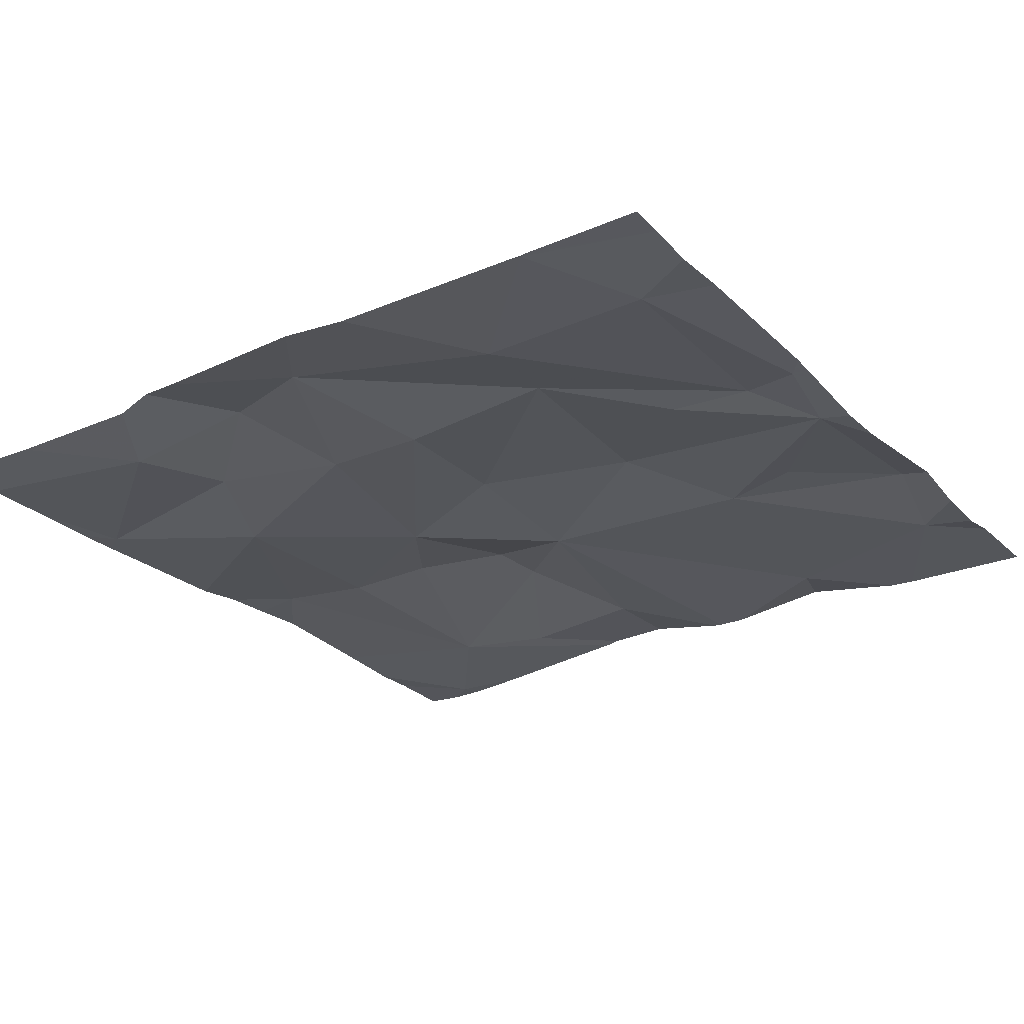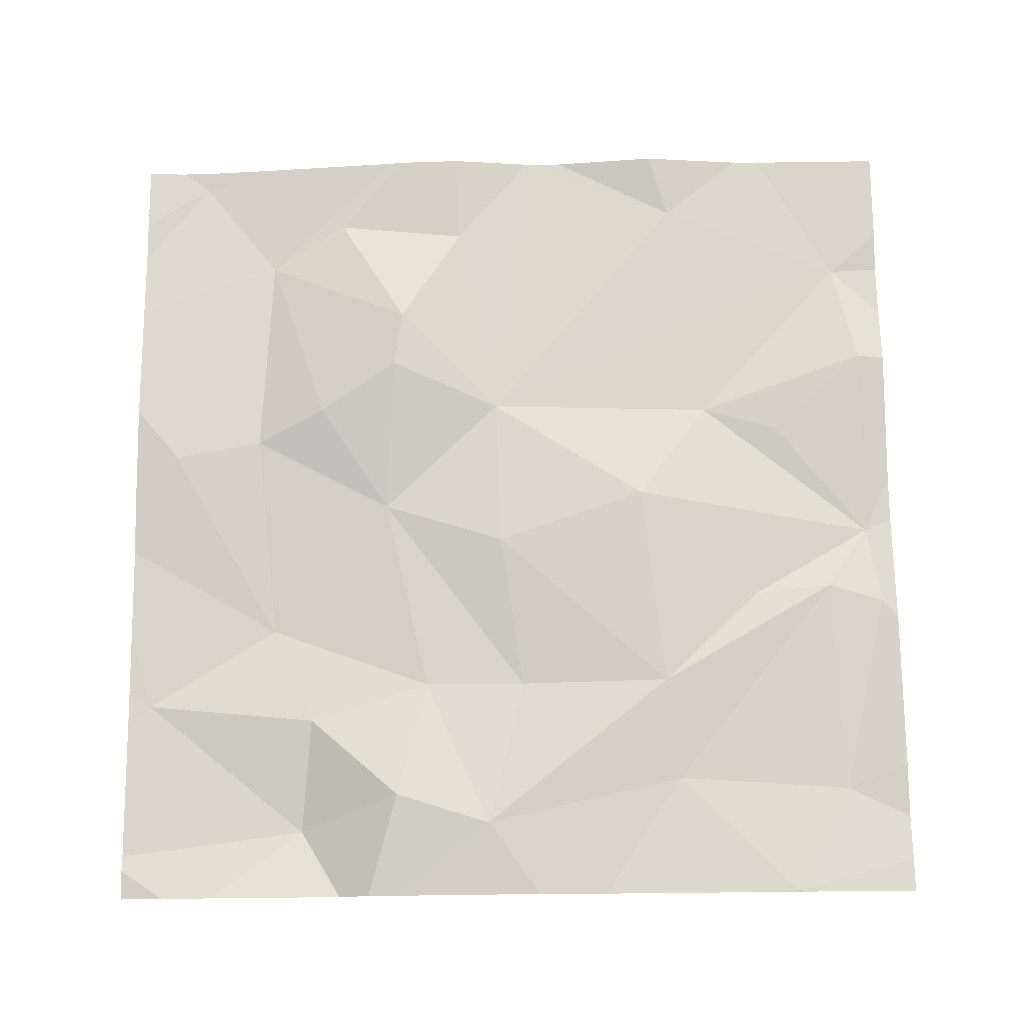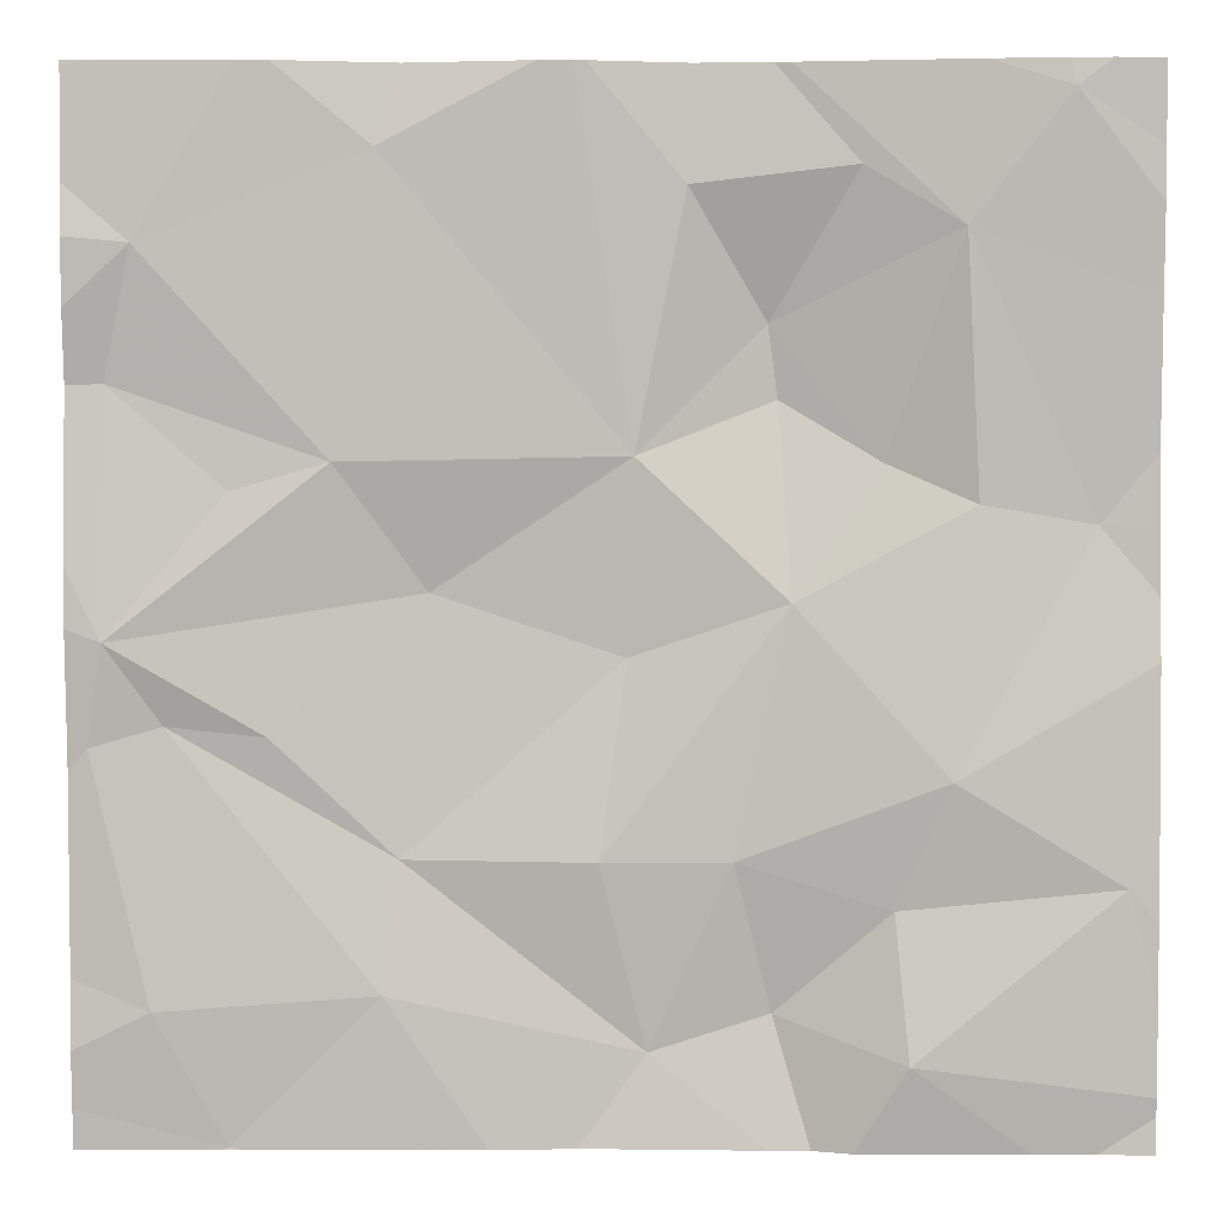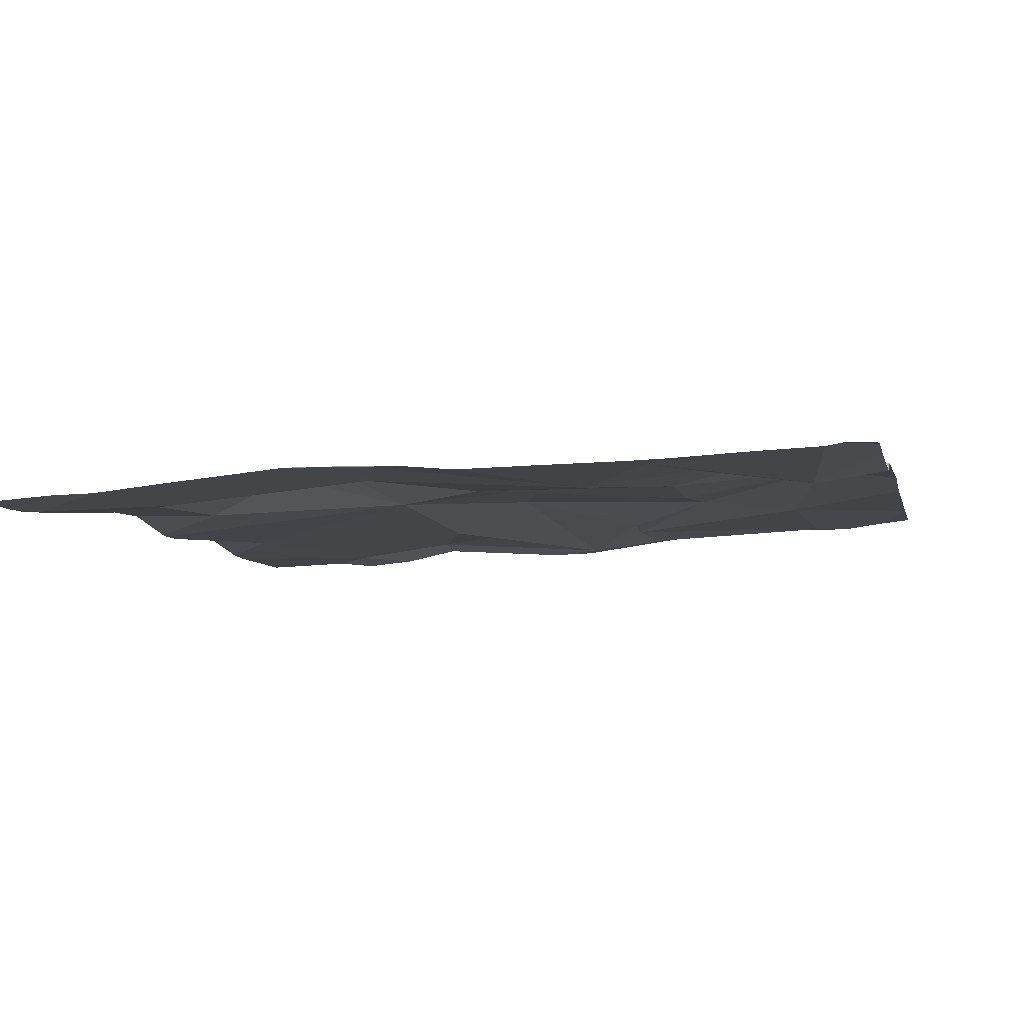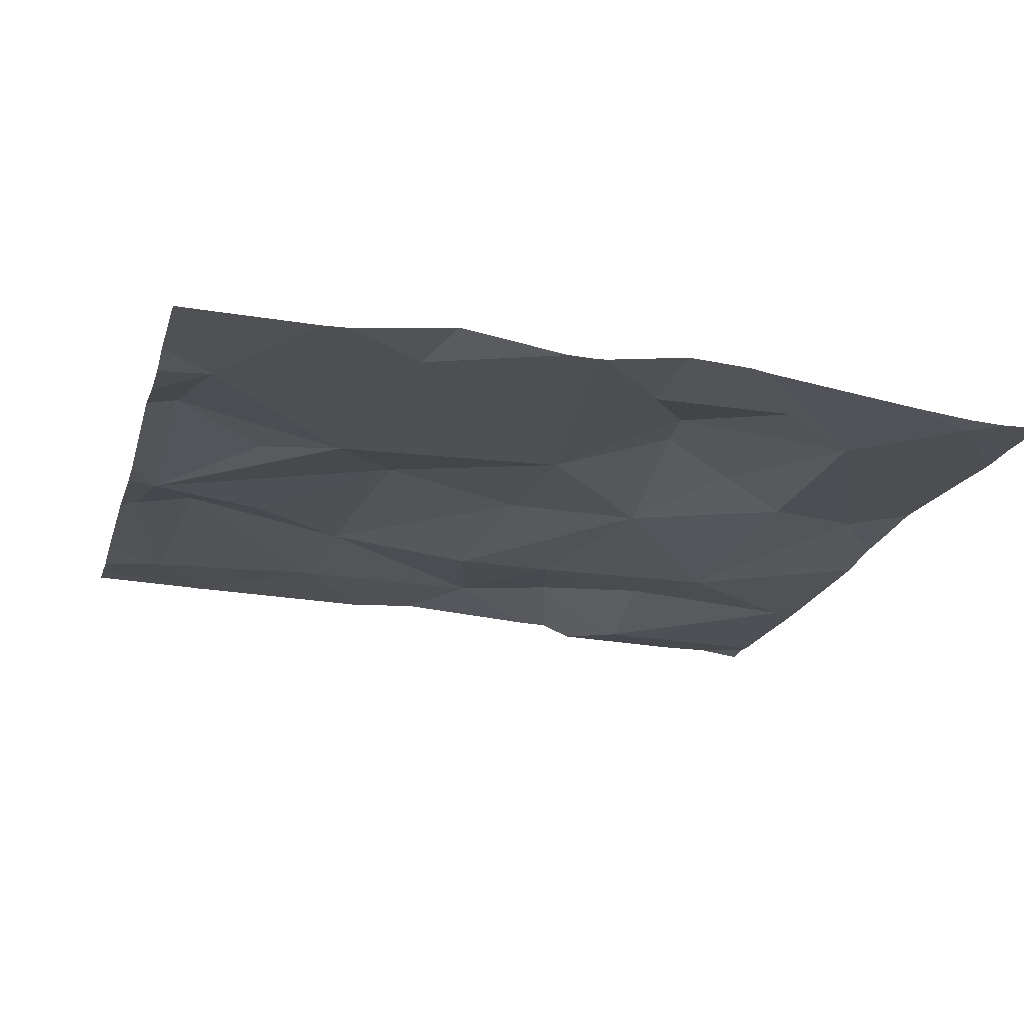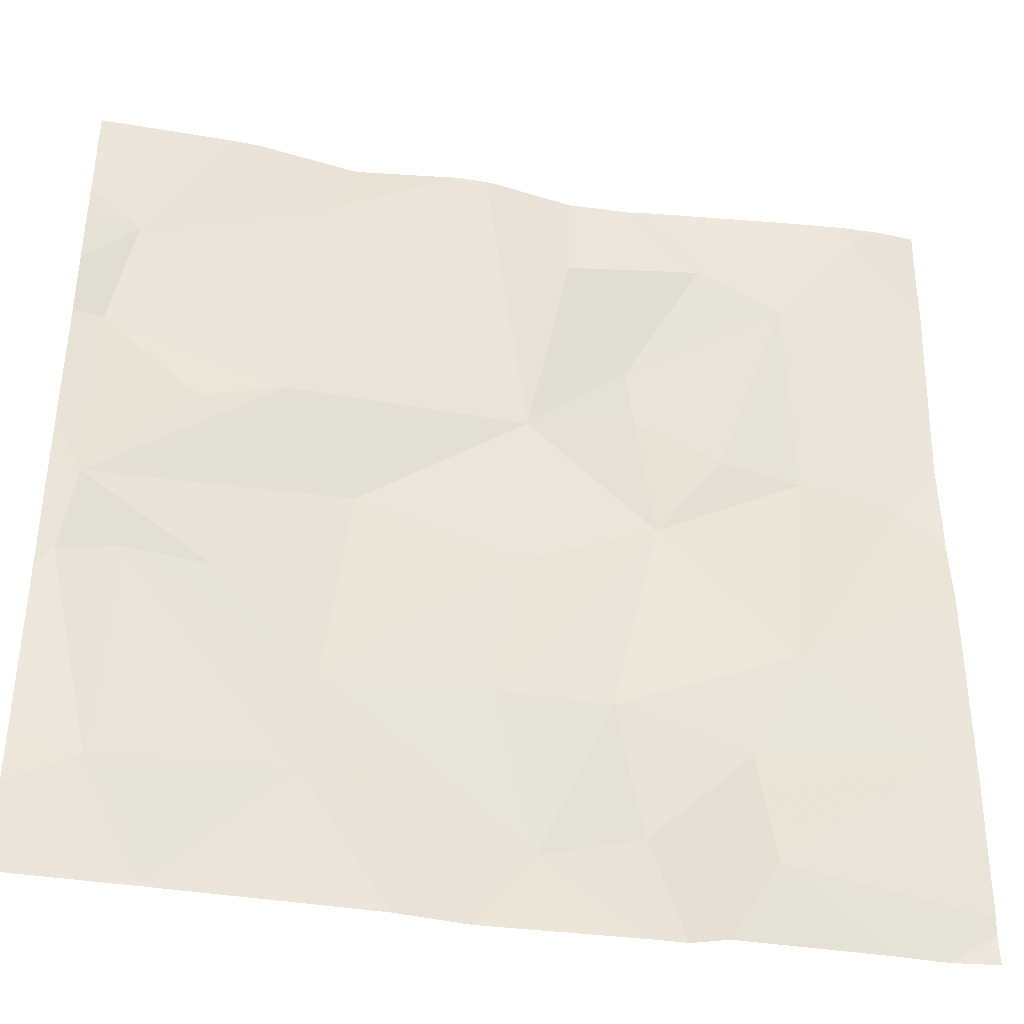
<metadata>
{"format":"obj","ext":"obj","renderer":"f3d","projection":"perspective","resolution":1024,"background":"white","views":[{"elev":-23.1,"azim":34.6,"up":"+Z"},{"elev":76.1,"azim":-0.5,"up":"+Z"},{"elev":1.4,"azim":179.3,"up":"+Y"},{"elev":-7.4,"azim":-77.4,"up":"+Z"},{"elev":-21.8,"azim":165.1,"up":"+Z"},{"elev":-39.6,"azim":167.3,"up":"+Y"}]}
</metadata>
<code>
v -146.9 199.8 483.5
v -146.8 199.7 483.5
v -147.2 200.6 483.4
v -146.3 200 483.5
v -146.3 200.6 483.4
v -146.3 200 483.5
v -146.3 200.5 483.4
v -146.7 200.6 483.4
v -146.7 200.6 483.4
v -147.2 199.9 483.4
v -147 199.9 483.5
v -147 200 483.4
v -146.9 199.9 483.5
v -146.7 199.7 483.5
v -146.6 199.7 483.5
v -146.3 199.8 483.5
v -146.3 199.7 483.5
v -146.3 200.6 483.4
v -147 199.7 483.4
v -146.9 200.1 483.5
v -146.8 200.1 483.5
v -146.7 199.9 483.5
v -146.6 199.9 483.5
v -146.4 200 483.5
v -146.4 200 483.5
v -146.5 199.8 483.5
v -146.4 200.6 483.4
v -146.4 199.7 483.5
v -147 199.7 483.5
v -146.3 200 483.5
v -146.3 200.1 483.4
v -146.4 199.7 483.5
v -146.5 200.5 483.4
v -146.6 200.1 483.5
v -146.9 200.4 483.5
v -146.9 200.3 483.5
v -147 200.3 483.5
v -146.8 200.3 483.5
v -146.3 200.5 483.4
v -146.3 200.3 483.5
v -146.5 200.3 483.5
v -146.4 199.7 483.5
v -146.3 199.8 483.5
v -146.3 199.7 483.5
v -147.1 200.6 483.4
v -146.4 200.2 483.5
v -147.1 199.7 483.5
v -146.9 199.7 483.5
v -147.1 200.5 483.4
v -147.1 200.6 483.4
v -146.8 200.5 483.4
v -147 200.5 483.4
v -147.2 200.2 483.4
v -146.6 200.6 483.5
v -147.1 200.2 483.4
v -146.9 199.7 483.5
v -147.2 199.8 483.4
v -147.2 199.9 483.4
v -146.4 200.6 483.4
v -147.2 199.7 483.4
v -147.2 199.9 483.4
v -147.2 199.7 483.4
v -147.2 200 483.4
v -147.2 200.1 483.4
v -147.2 200.5 483.4
v -147.2 200.5 483.4
v -147.2 200.4 483.4
v -147.2 200.2 483.4
v -147.2 200.3 483.4
v -147.2 200.1 483.4
v -146.3 200.1 483.4
v -146.3 200.4 483.4
v -146.3 200.3 483.5
v -146.3 200.5 483.4
v -146.3 200.2 483.4
v -146.4 199.7 483.5
v -146.4 199.7 483.5
v -146.3 199.7 483.5
v -147.2 199.7 483.5
v -147.2 199.7 483.4
v -146.4 199.7 483.5
v -146.9 200.6 483.4
v -146.9 200.6 483.4
v -146.7 200.6 483.4
v -146.8 200.6 483.4
v -147.1 200.6 483.4
v -146.4 200.6 483.4
v -147.2 200.6 483.4
v -147.2 200.6 483.4
v -146.3 200.6 483.4
f 56 1 48
f 73 40 31
f 12 11 13
f 78 44 76
f 77 28 15
f 10 19 11
f 83 52 51
f 21 20 22
f 19 10 57
f 23 22 2
f 72 39 40
f 63 12 64
f 25 24 23
f 26 2 14
f 48 19 29
f 60 19 62
f 82 49 52
f 8 38 33
f 28 26 15
f 17 28 44
f 11 1 13
f 30 16 43
f 31 25 30
f 13 20 12
f 24 25 31
f 20 13 22
f 12 10 11
f 11 19 1
f 26 16 25
f 26 28 16
f 21 22 23
f 23 26 25
f 22 13 2
f 13 1 2
f 26 23 2
f 76 28 81
f 30 25 16
f 34 24 31
f 36 35 37
f 38 21 34
f 20 21 38
f 40 39 41
f 39 33 38
f 27 7 87
f 9 51 38
f 46 31 40
f 40 41 46
f 41 39 38
f 31 30 6
f 35 49 37
f 49 45 66
f 35 51 52
f 71 31 6
f 47 19 60
f 7 5 18
f 64 53 70
f 55 53 12
f 20 37 55
f 9 38 8
f 82 52 83
f 20 38 36
f 37 20 36
f 72 40 73
f 53 55 49
f 42 28 77
f 8 33 84
f 50 45 86
f 45 49 82
f 52 49 35
f 34 41 38
f 73 31 75
f 12 20 55
f 21 23 34
f 31 46 41
f 41 34 31
f 32 28 42
f 38 35 36
f 59 39 27
f 55 37 49
f 53 49 67
f 38 51 35
f 23 24 34
f 83 51 85
f 57 10 58
f 7 39 74
f 29 19 47
f 58 10 61
f 3 45 88
f 47 60 79
f 6 30 4
f 61 10 63
f 62 19 57
f 4 30 43
f 63 10 12
f 44 28 76
f 64 12 53
f 15 26 14
f 65 45 3
f 66 45 65
f 14 2 56
f 27 39 7
f 18 5 90
f 67 49 66
f 48 1 19
f 68 53 69
f 43 16 17
f 17 16 28
f 69 53 67
f 70 53 68
f 59 33 39
f 74 39 72
f 56 2 1
f 75 31 71
f 79 60 80
f 81 28 32
f 54 33 59
f 84 33 54
f 85 51 9
f 86 45 82
f 87 7 18
f 88 45 50
f 89 65 3

</code>
